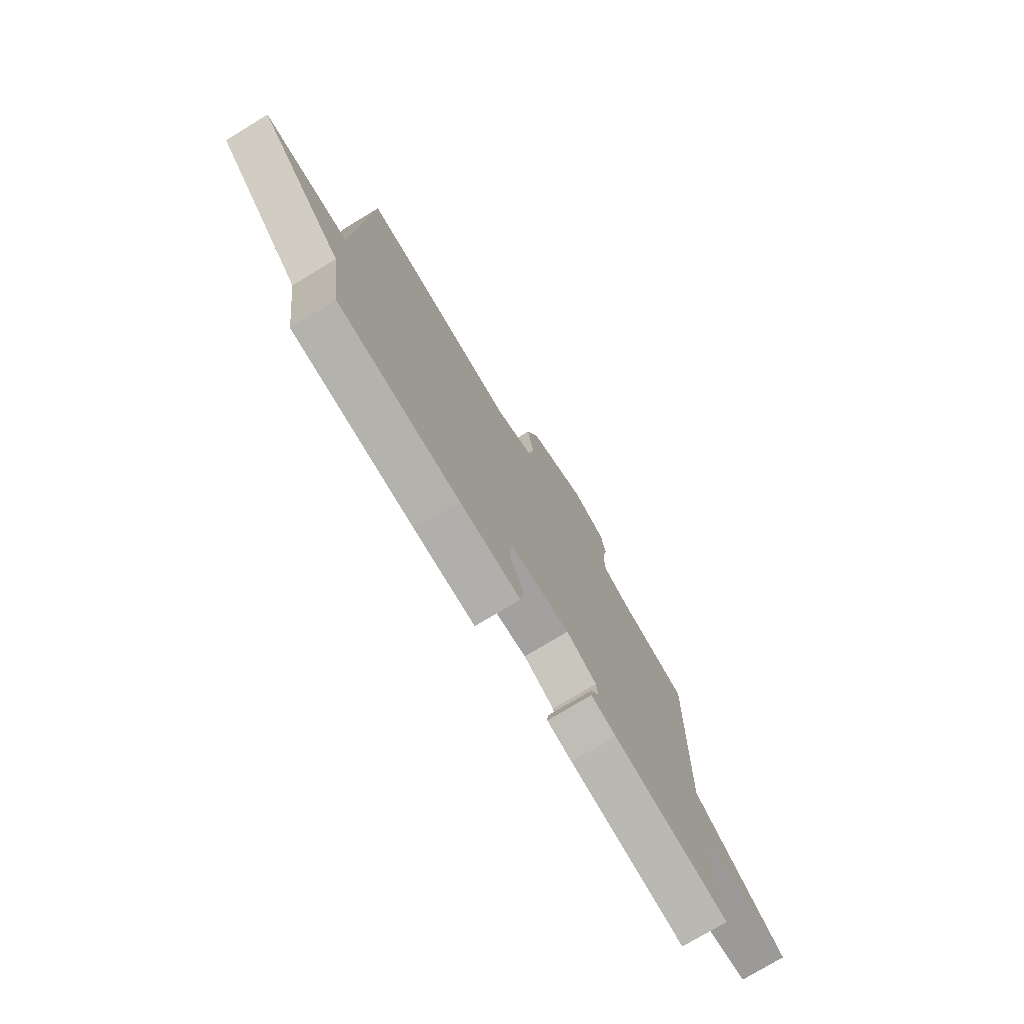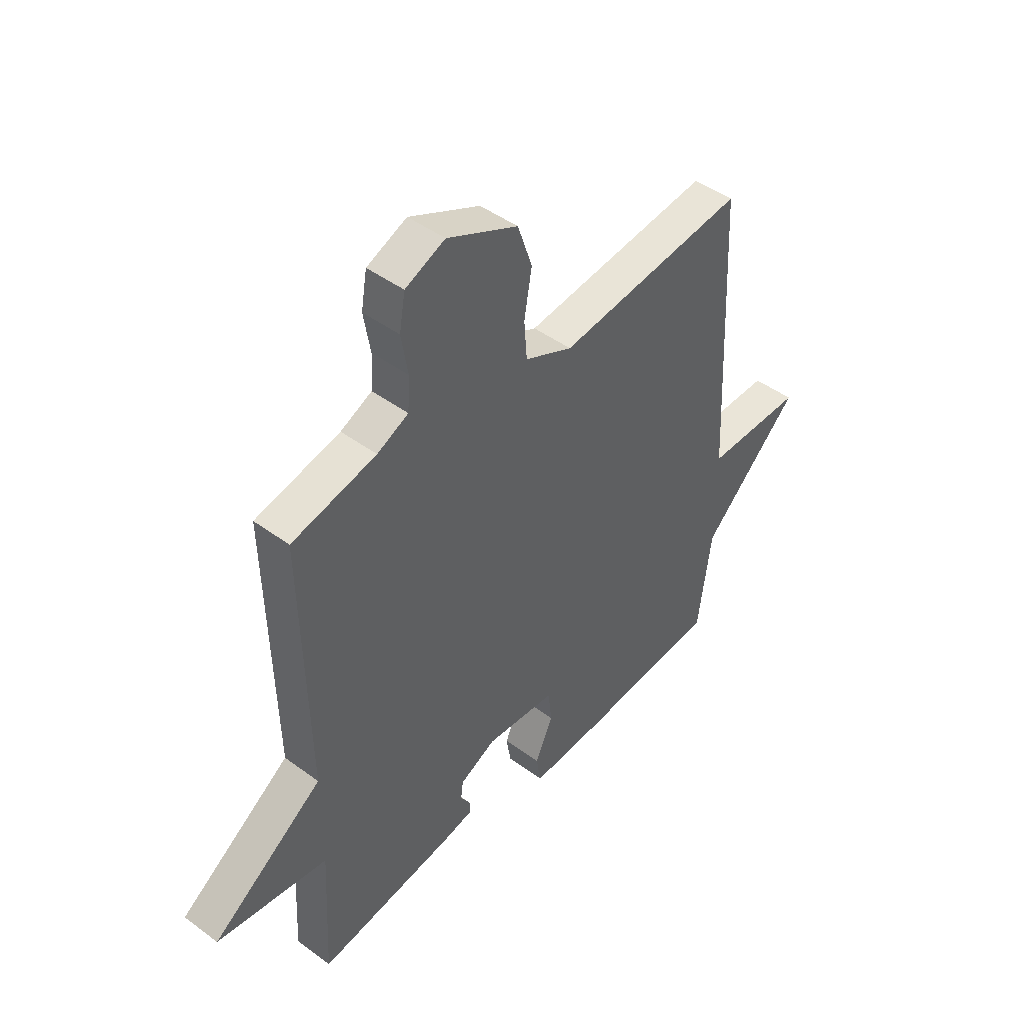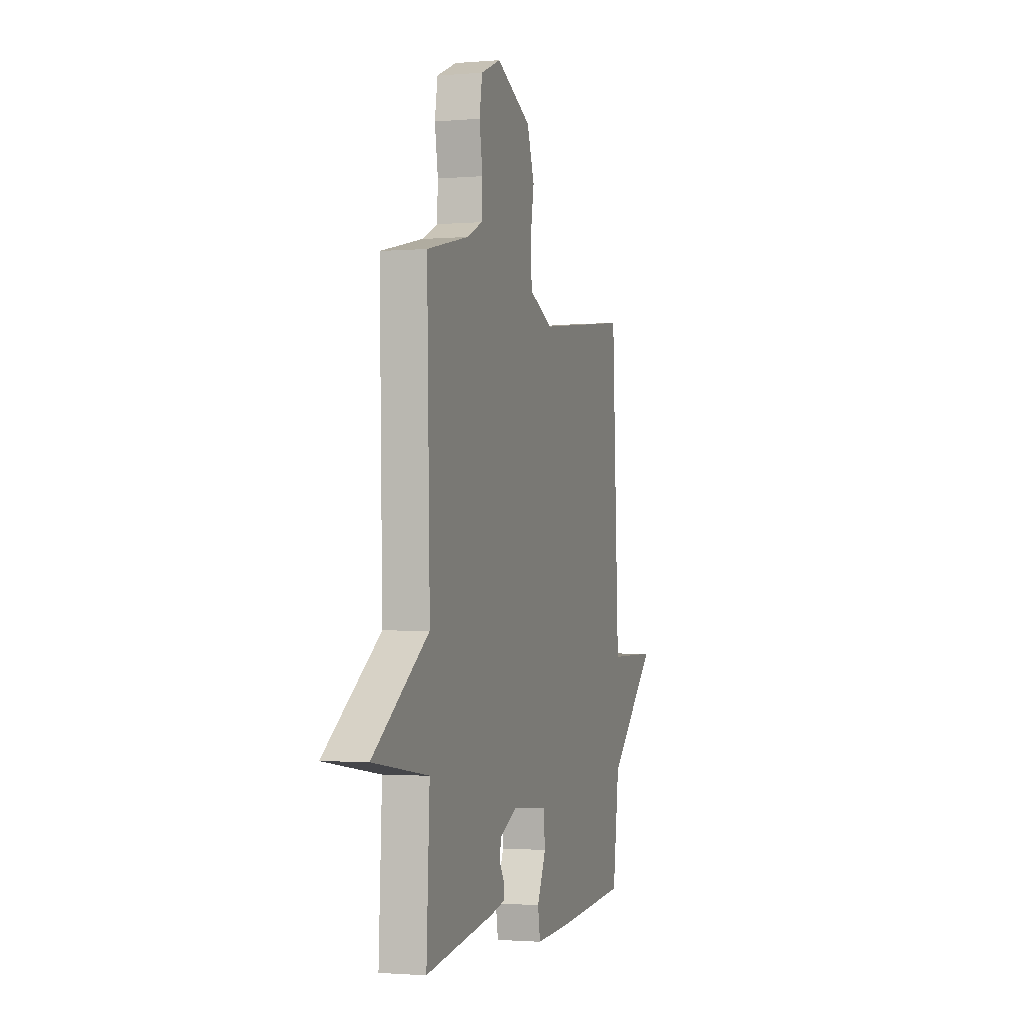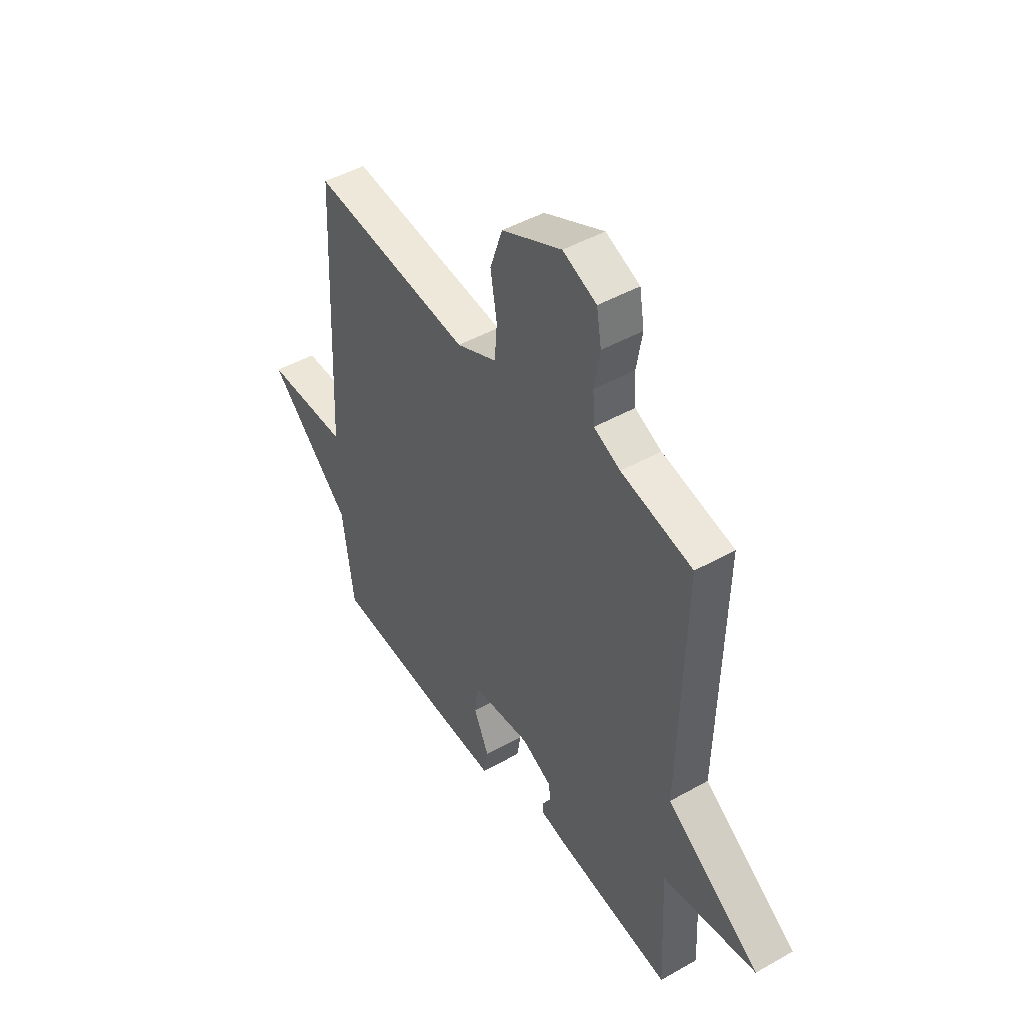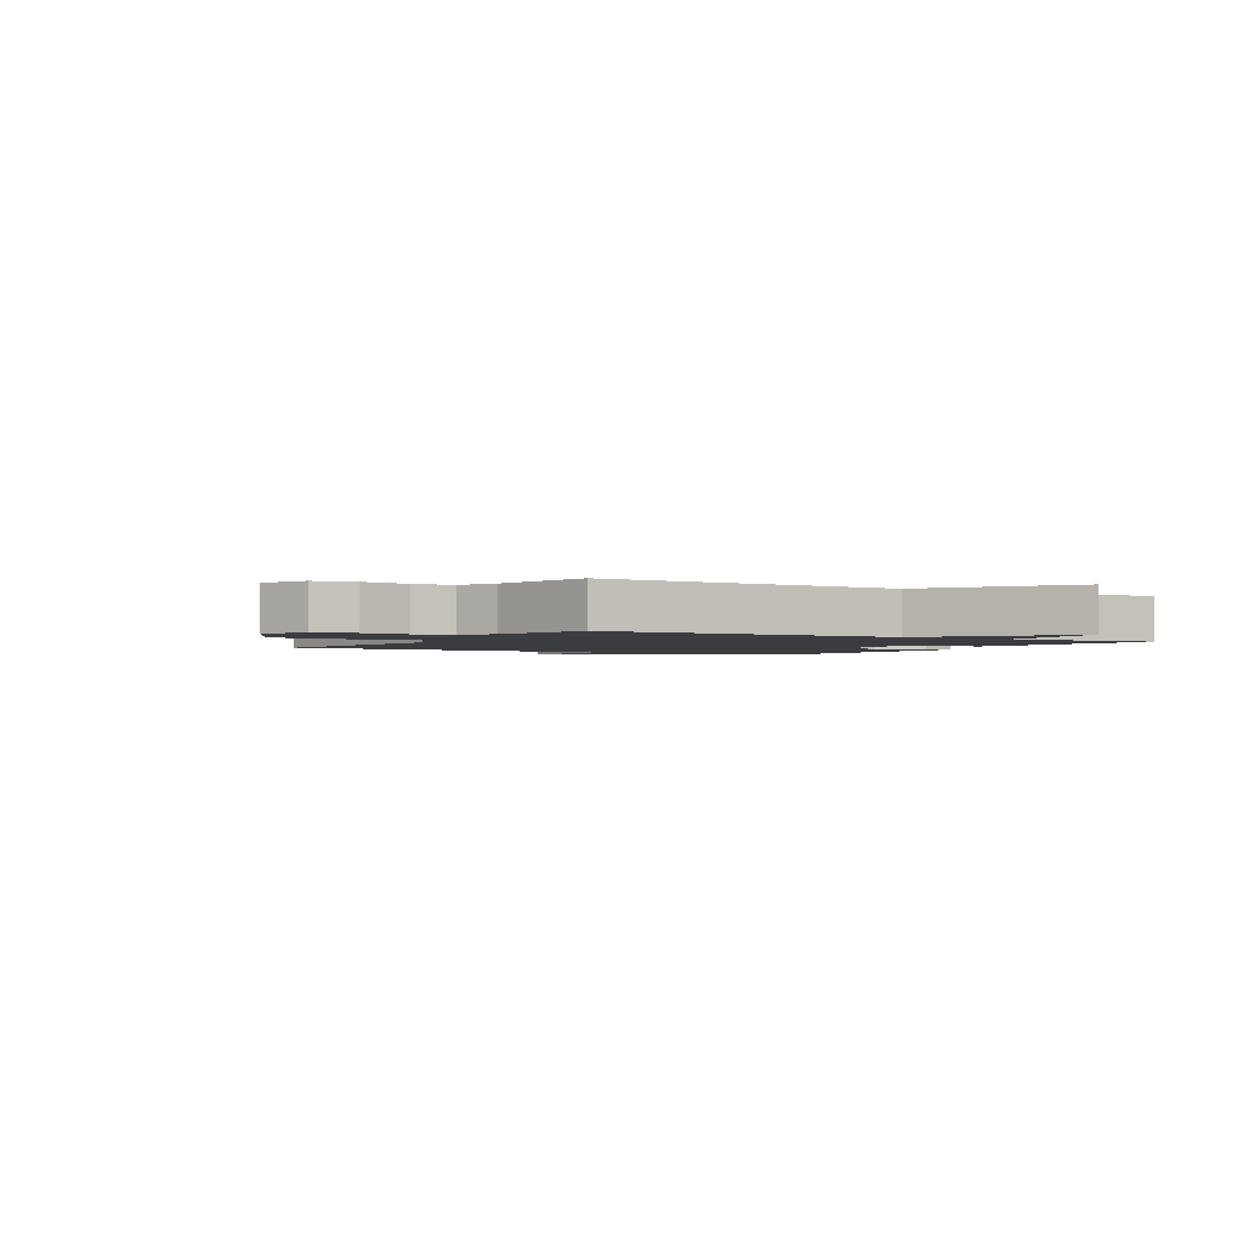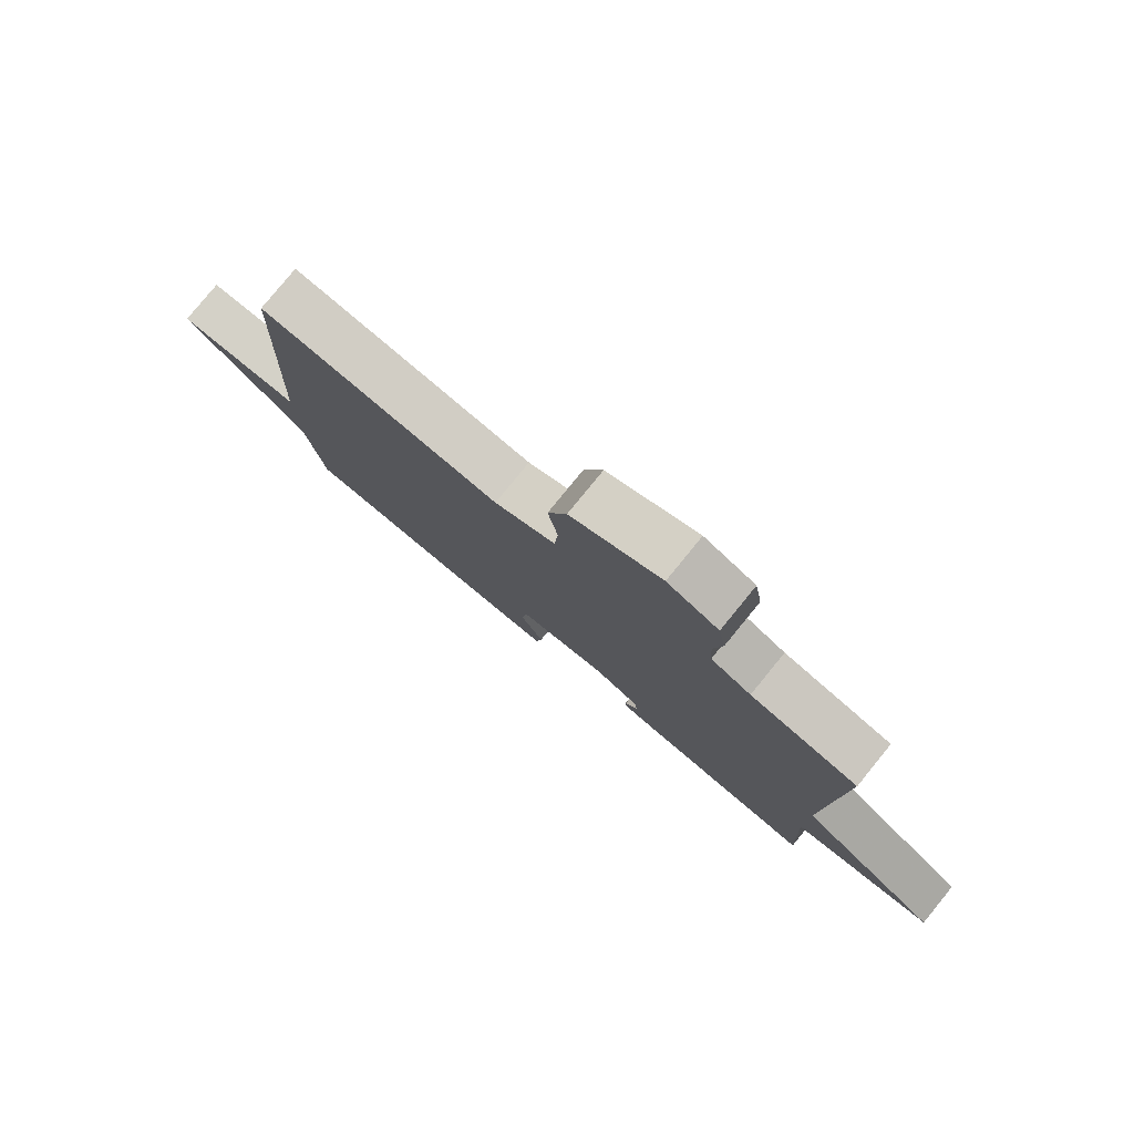
<metadata>
{"format":"obj","ext":"obj","renderer":"f3d","projection":"perspective","resolution":1024,"background":"white","views":[{"elev":-76.2,"azim":-58.8,"up":"+Z"},{"elev":45.3,"azim":130.5,"up":"+Z"},{"elev":-1.7,"azim":107.3,"up":"+Z"},{"elev":46.2,"azim":57.1,"up":"+Z"},{"elev":-2.1,"azim":59.7,"up":"+Y"},{"elev":79.8,"azim":39.2,"up":"+Z"}]}
</metadata>
<code>
v 0.5 0.07 -0.5
v 0.206 0.07 -0.455
v 0.143 0.07 -0.441
v 0.145 0.07 -0.415
v 0.166 0.07 -0.381
v 0.161 0.07 -0.344
v 0.085 0.07 -0.307
v -0.064 0.07 -0.32
v -0.072 0.07 -0.388
v -0.034 0.07 -0.471
v -0.044 0.07 -0.53
v -0.196 0.07 -0.523
v -0.5 0.07 -0.5
v -0.528 0.07 -0.293
v -0.737 0.07 -0.093
v -0.528 0.07 -0.093
v -0.5 0.07 0.5
v -0.101 0.07 0.453
v 0 0.07 0.499
v 0.006 0.07 0.577
v -0.01 0.07 0.671
v 0.021 0.07 0.761
v 0.17 0.07 0.831
v 0.254 0.07 0.795
v 0.266 0.07 0.724
v 0.252 0.07 0.641
v 0.256 0.07 0.572
v 0.322 0.07 0.541
v 0.5 0.07 0.5
v 0.487 0.07 -0.028
v 0.722 0.07 -0.193
v 0.487 0.07 -0.228
v 0.5 0 -0.5
v 0.206 0 -0.455
v 0.143 0 -0.441
v 0.145 0 -0.415
v 0.166 0 -0.381
v 0.161 0 -0.344
v 0.085 0 -0.307
v -0.064 0 -0.32
v -0.072 0 -0.388
v -0.034 0 -0.471
v -0.044 0 -0.53
v -0.196 0 -0.523
v -0.5 0 -0.5
v -0.528 0 -0.293
v -0.737 0 -0.093
v -0.528 0 -0.093
v -0.5 0 0.5
v -0.101 0 0.453
v 0 0 0.499
v 0.006 0 0.577
v -0.01 0 0.671
v 0.021 0 0.761
v 0.17 0 0.831
v 0.254 0 0.795
v 0.266 0 0.724
v 0.252 0 0.641
v 0.256 0 0.572
v 0.322 0 0.541
v 0.5 0 0.5
v 0.487 0 -0.028
v 0.722 0 -0.193
v 0.487 0 -0.228
f 30 31 32
f 28 29 30
f 27 28 30 32
f 24 25 26
f 23 24 26
f 22 23 26
f 21 22 26
f 20 21 26
f 19 20 26 27
f 32 1 2
f 27 32 2
f 19 27 2
f 18 19 2
f 14 15 16
f 14 16 17
f 13 14 17
f 12 13 17
f 11 12 17
f 10 11 17
f 9 10 17
f 8 9 17 18
f 2 3 4 5
f 2 5 6
f 18 2 6
f 7 8 18
f 6 7 18
f 64 63 62
f 62 61 60
f 64 62 60 59
f 58 57 56
f 58 56 55
f 58 55 54
f 58 54 53
f 58 53 52
f 59 58 52 51
f 34 33 64
f 34 64 59
f 34 59 51
f 34 51 50
f 48 47 46
f 49 48 46
f 49 46 45
f 49 45 44
f 49 44 43
f 49 43 42
f 49 42 41
f 50 49 41 40
f 37 36 35 34
f 38 37 34
f 38 34 50
f 50 40 39
f 50 39 38
f 1 33 34 2
f 2 34 35 3
f 3 35 36 4
f 4 36 37 5
f 5 37 38 6
f 6 38 39 7
f 7 39 40 8
f 8 40 41 9
f 9 41 42 10
f 10 42 43 11
f 11 43 44 12
f 12 44 45 13
f 13 45 46 14
f 14 46 47 15
f 15 47 48 16
f 16 48 49 17
f 17 49 50 18
f 18 50 51 19
f 19 51 52 20
f 20 52 53 21
f 21 53 54 22
f 22 54 55 23
f 23 55 56 24
f 24 56 57 25
f 25 57 58 26
f 26 58 59 27
f 27 59 60 28
f 28 60 61 29
f 29 61 62 30
f 30 62 63 31
f 31 63 64 32
f 32 64 33 1

</code>
